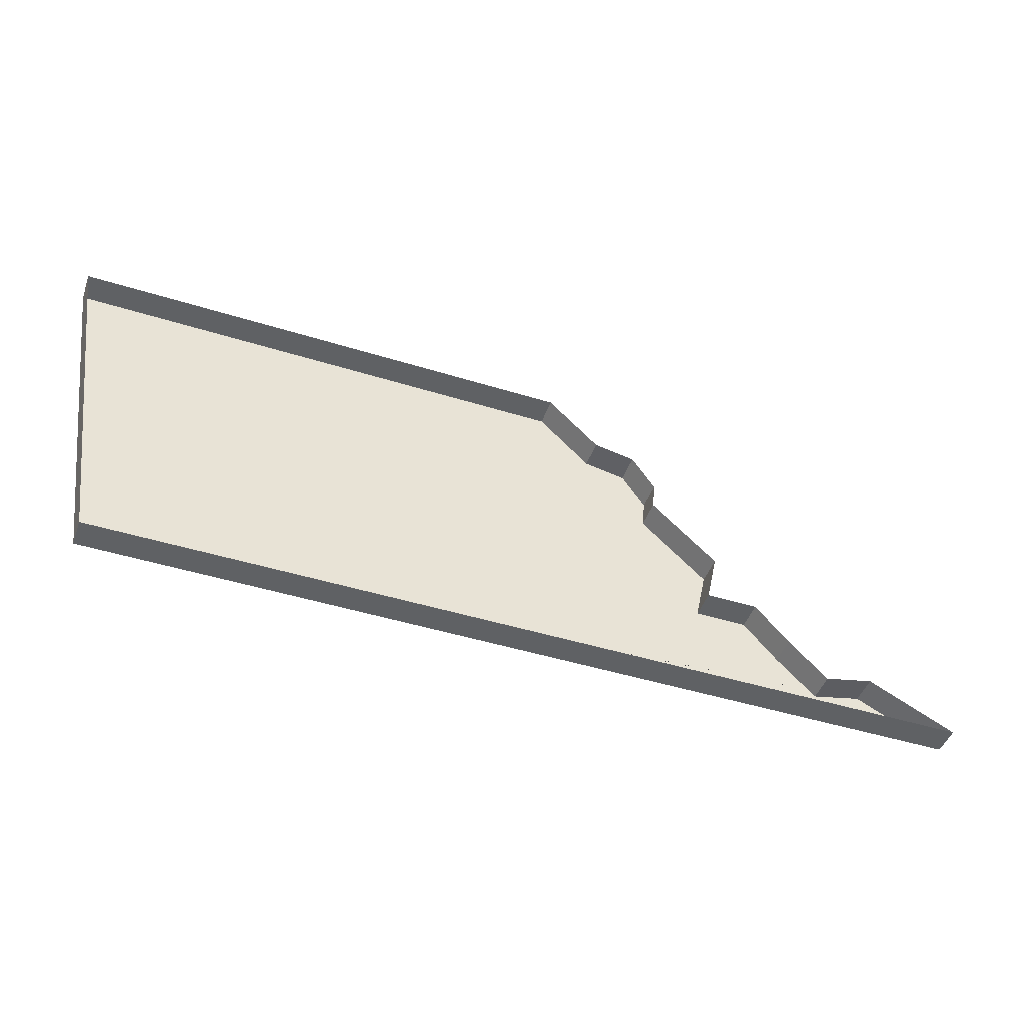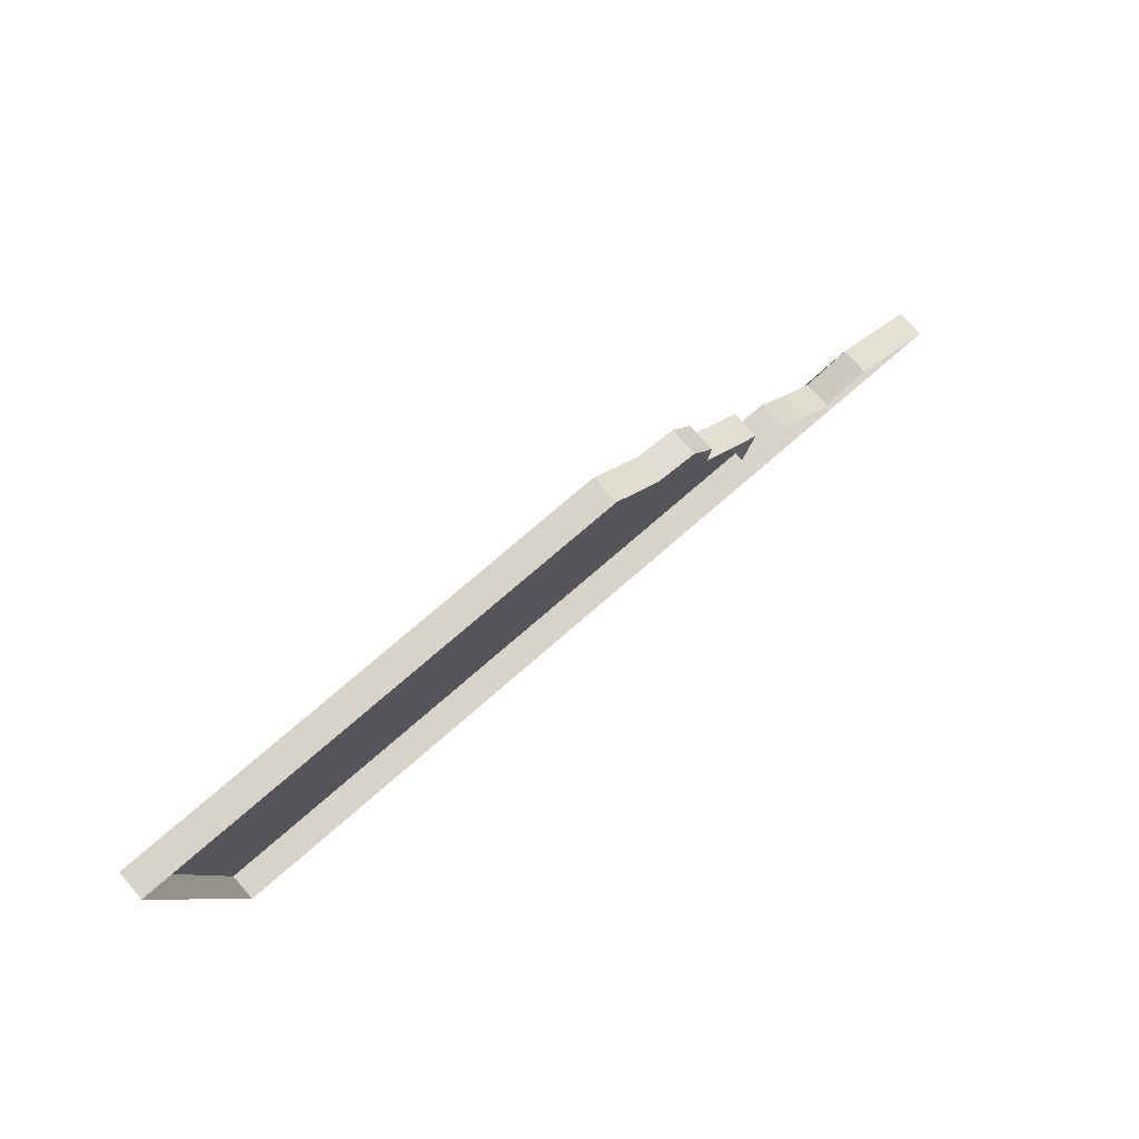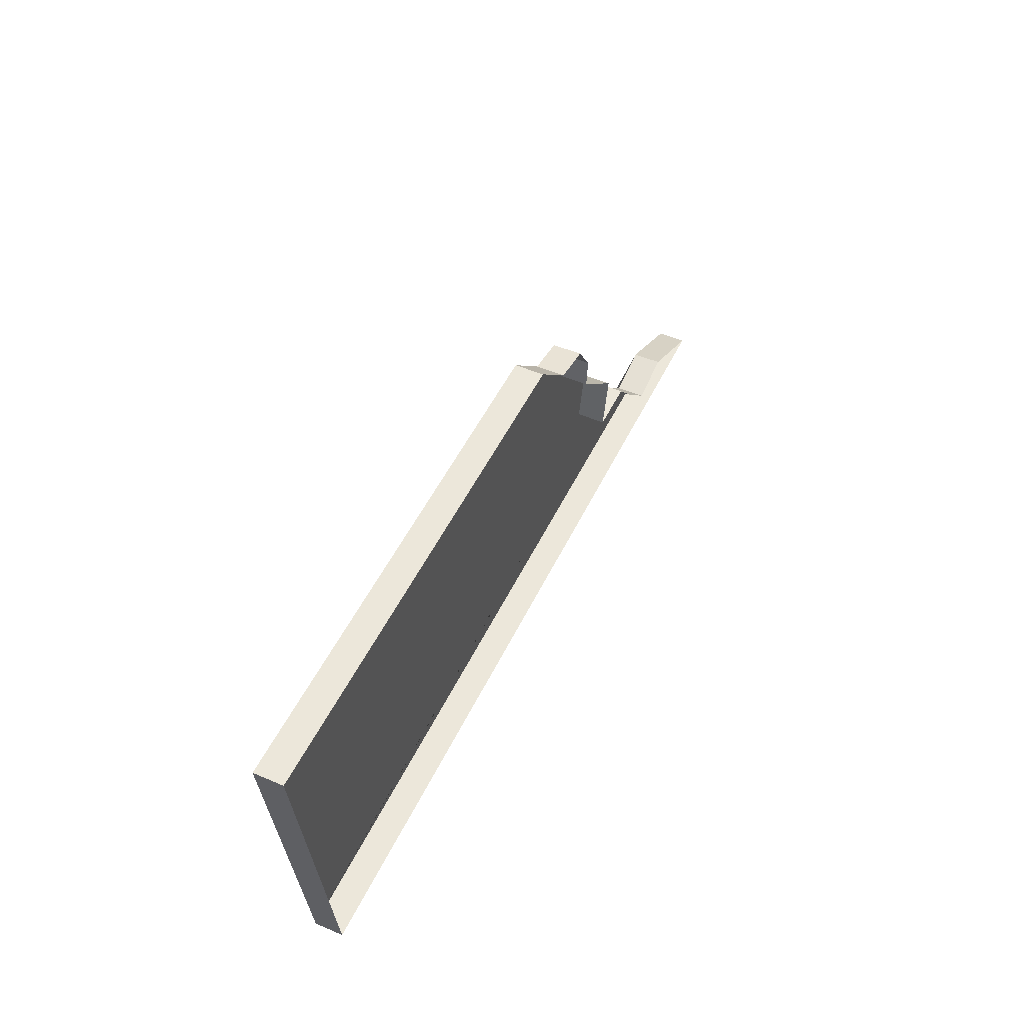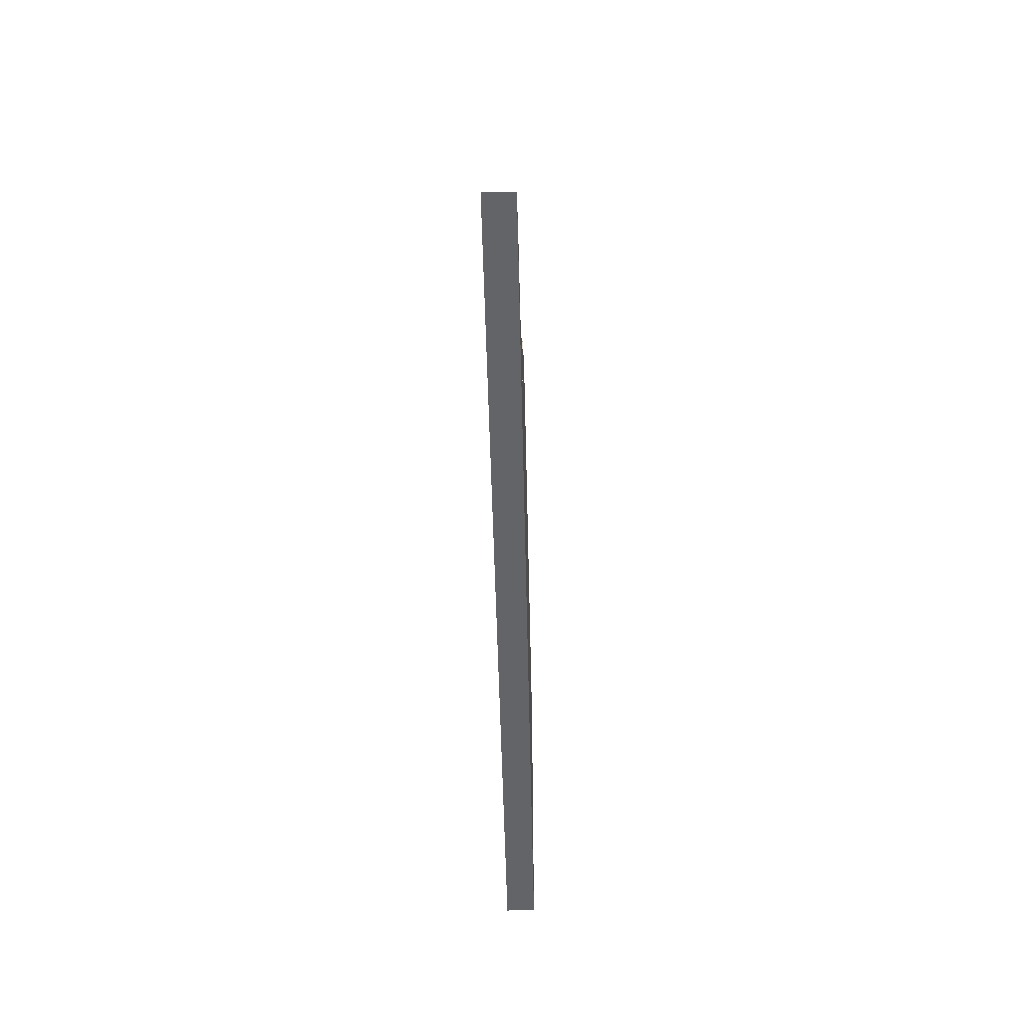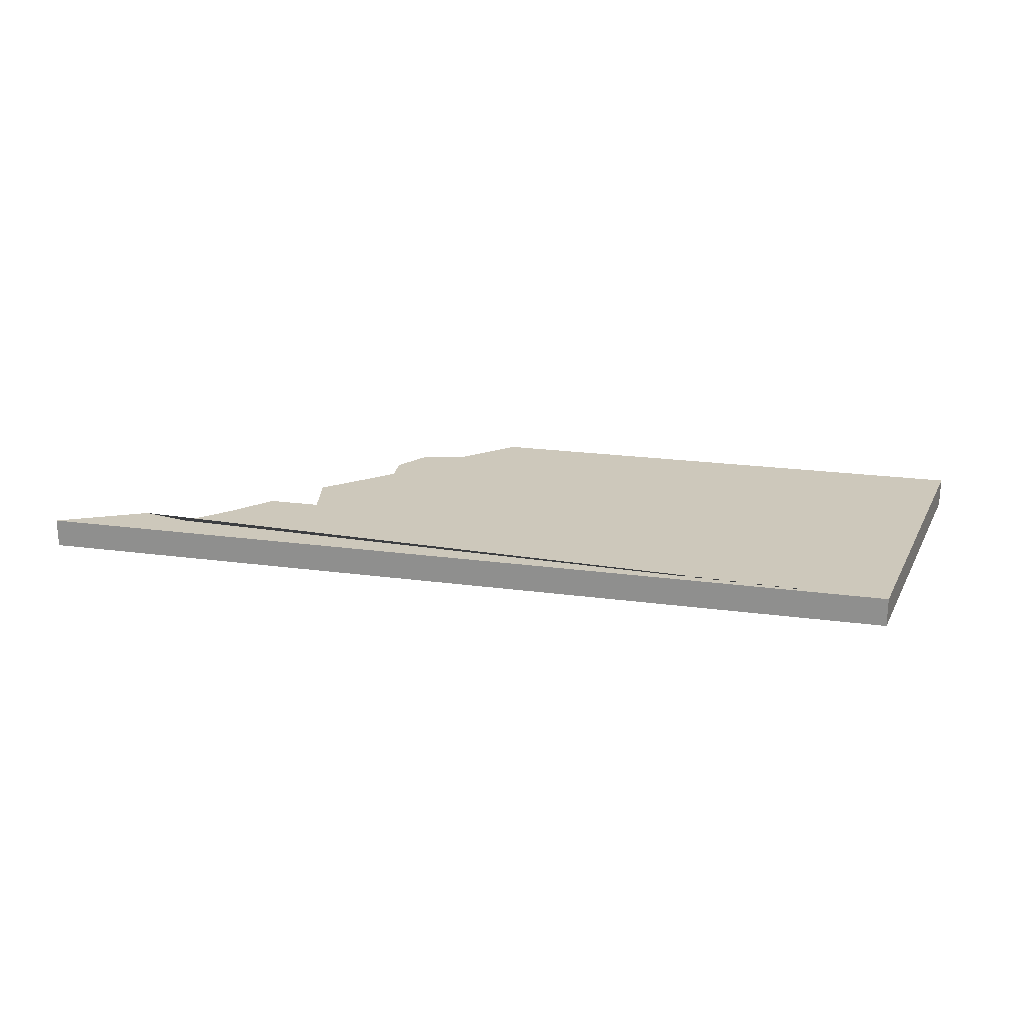
<metadata>
{"format":"obj","ext":"obj","renderer":"f3d","projection":"perspective","resolution":1024,"background":"white","views":[{"elev":-46.3,"azim":-19.5,"up":"+Z"},{"elev":75.9,"azim":-40.9,"up":"+Z"},{"elev":50.5,"azim":-65.0,"up":"+Z"},{"elev":-51.1,"azim":91.3,"up":"+Z"},{"elev":21.8,"azim":-166.7,"up":"+Y"}]}
</metadata>
<code>
v 109 -0.000205 -52.8
v 110.2 -0.000205 -54.13
v 111.5 -0.000205 -55.45
v 113.2 -0.000205 -55.08
v 116.2 -0.000204 -56.57
v 101.4 -0.000204 -44.63
v 103.2 -0.000204 -46.35
v 104.6 -0.000204 -46.62
v 105.4 -0.000205 -47.85
v 105.3 -0.000205 -48.86
v 107.6 -0.000205 -50.99
v 107.2 -0.000205 -52.8
v 83.9 -0.000204 -44.58
v 85.58 -0.000205 -56.58
v 110.2 0.9998 -54.13
v 111.5 0.9998 -55.45
v 107.2 0.9998 -52.8
v 109 0.9998 -52.8
v 113.2 0.9998 -55.08
v 116.2 0.9998 -56.57
v 107.6 0.9998 -50.99
v 105.3 0.9998 -48.86
v 105.4 0.9998 -47.85
v 104.6 0.9998 -46.62
v 103.2 0.9998 -46.35
v 101.4 0.9998 -44.63
v 83.9 0.9998 -44.58
v 85.58 0.9998 -56.58
f 28 27 26 25 24 23 22 21 17 18 15 16 19 20
f 7 8 24 25
f 3 4 19 16
f 6 7 25 26
f 4 5 20 19
f 13 6 26 27
f 11 12 17 21
f 5 14 28 20
f 1 2 15 18
f 14 13 27 28
f 10 11 21 22
f 9 10 22 23
f 2 3 16 15
f 8 9 23 24
f 12 1 18 17

</code>
